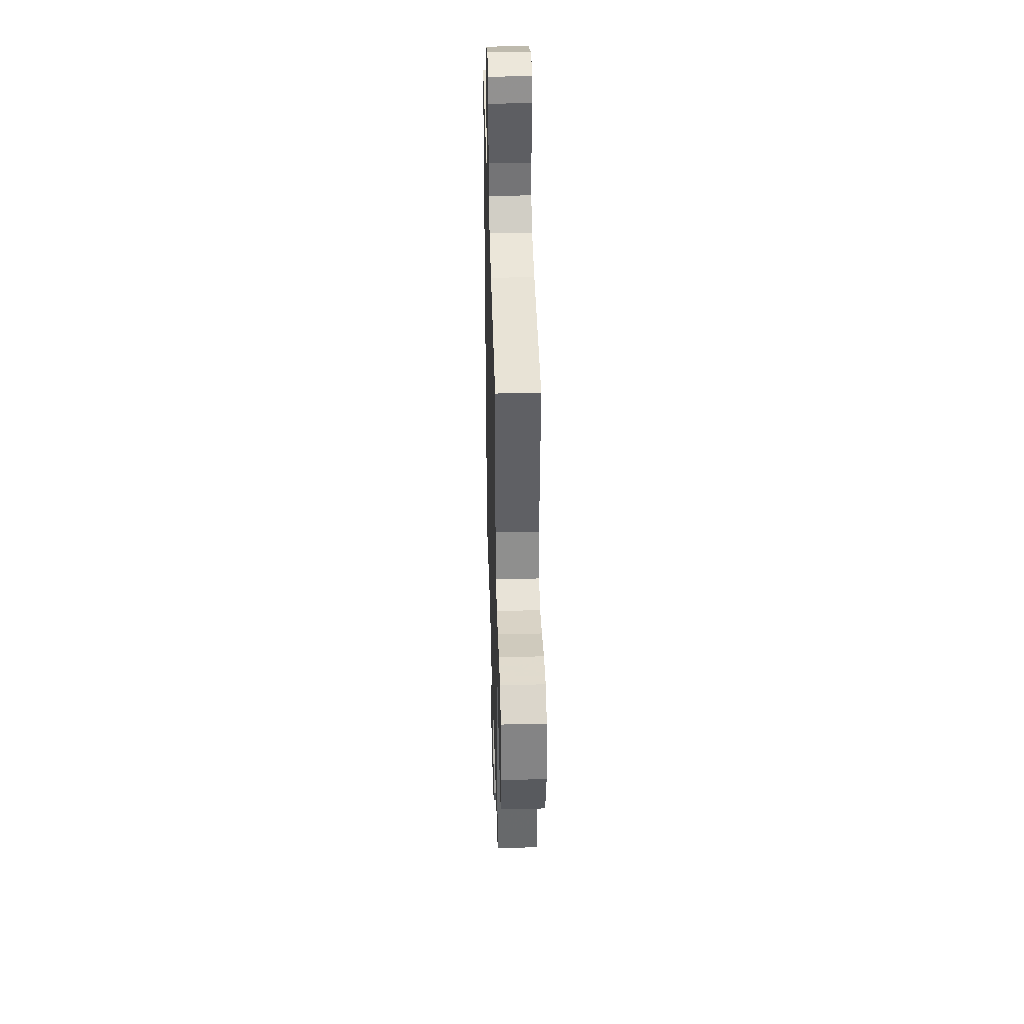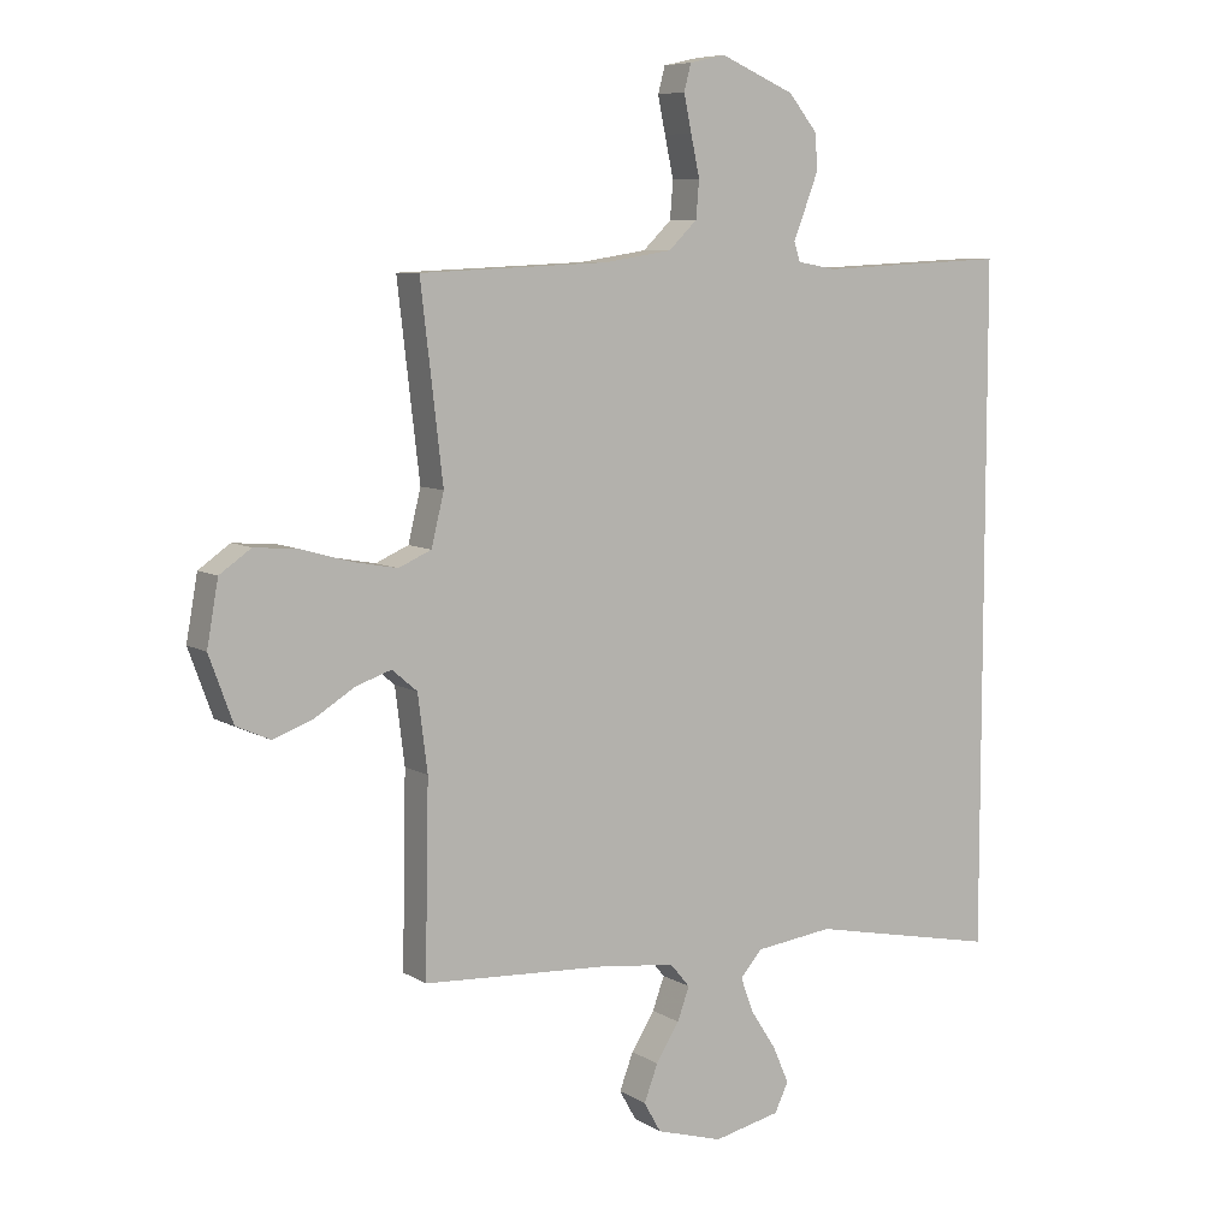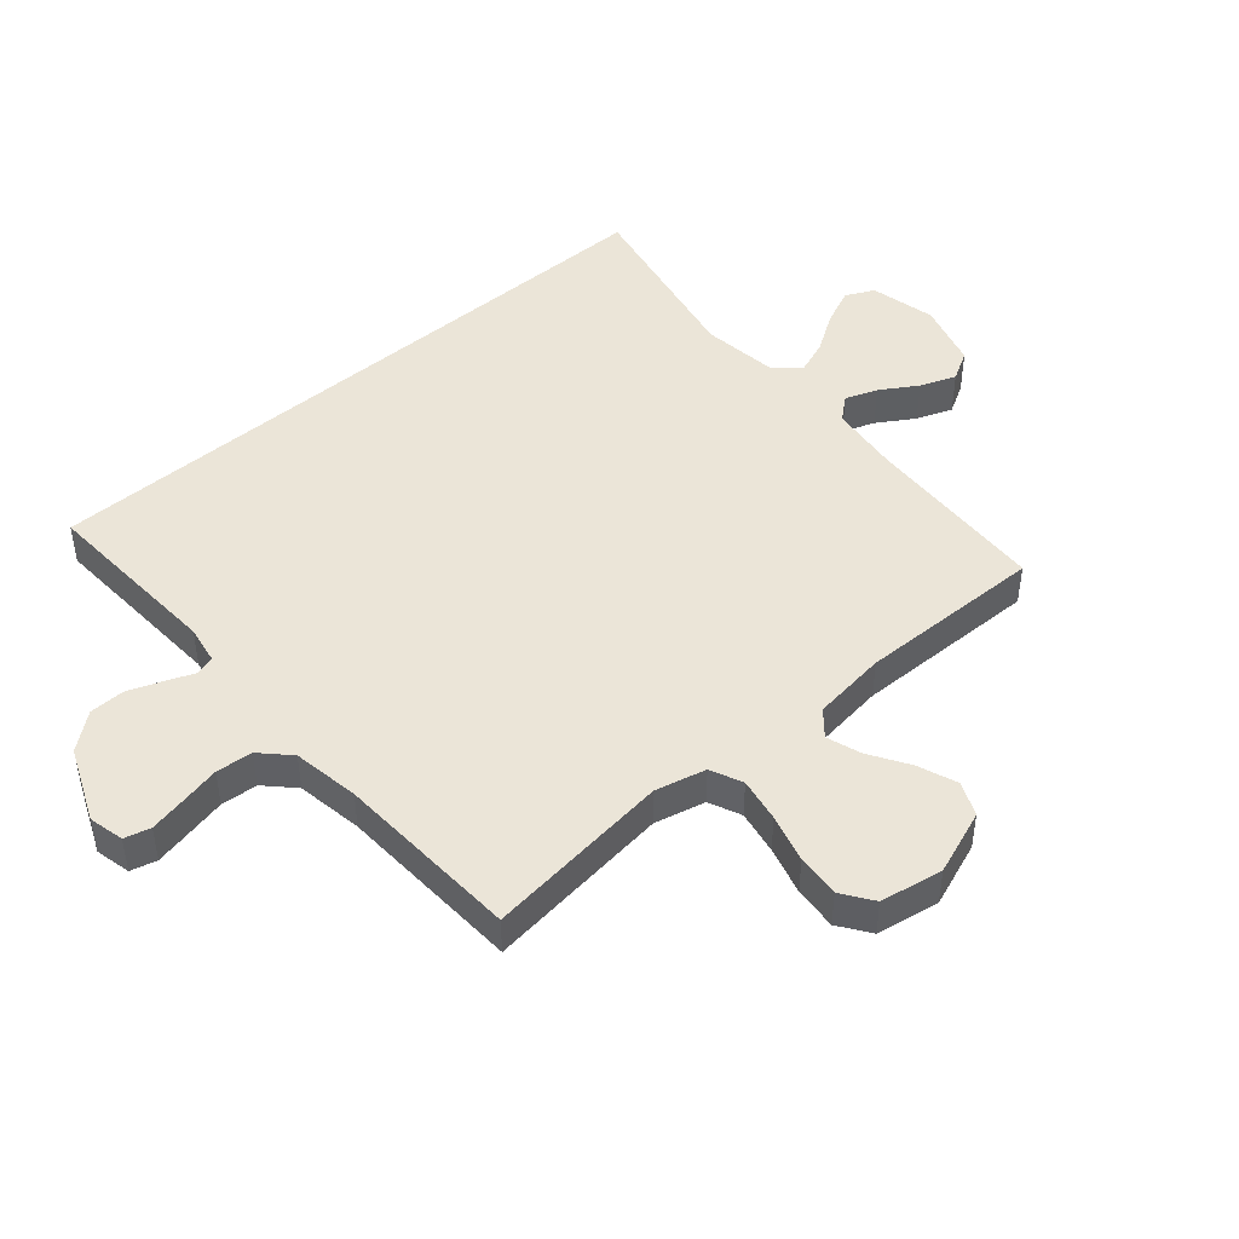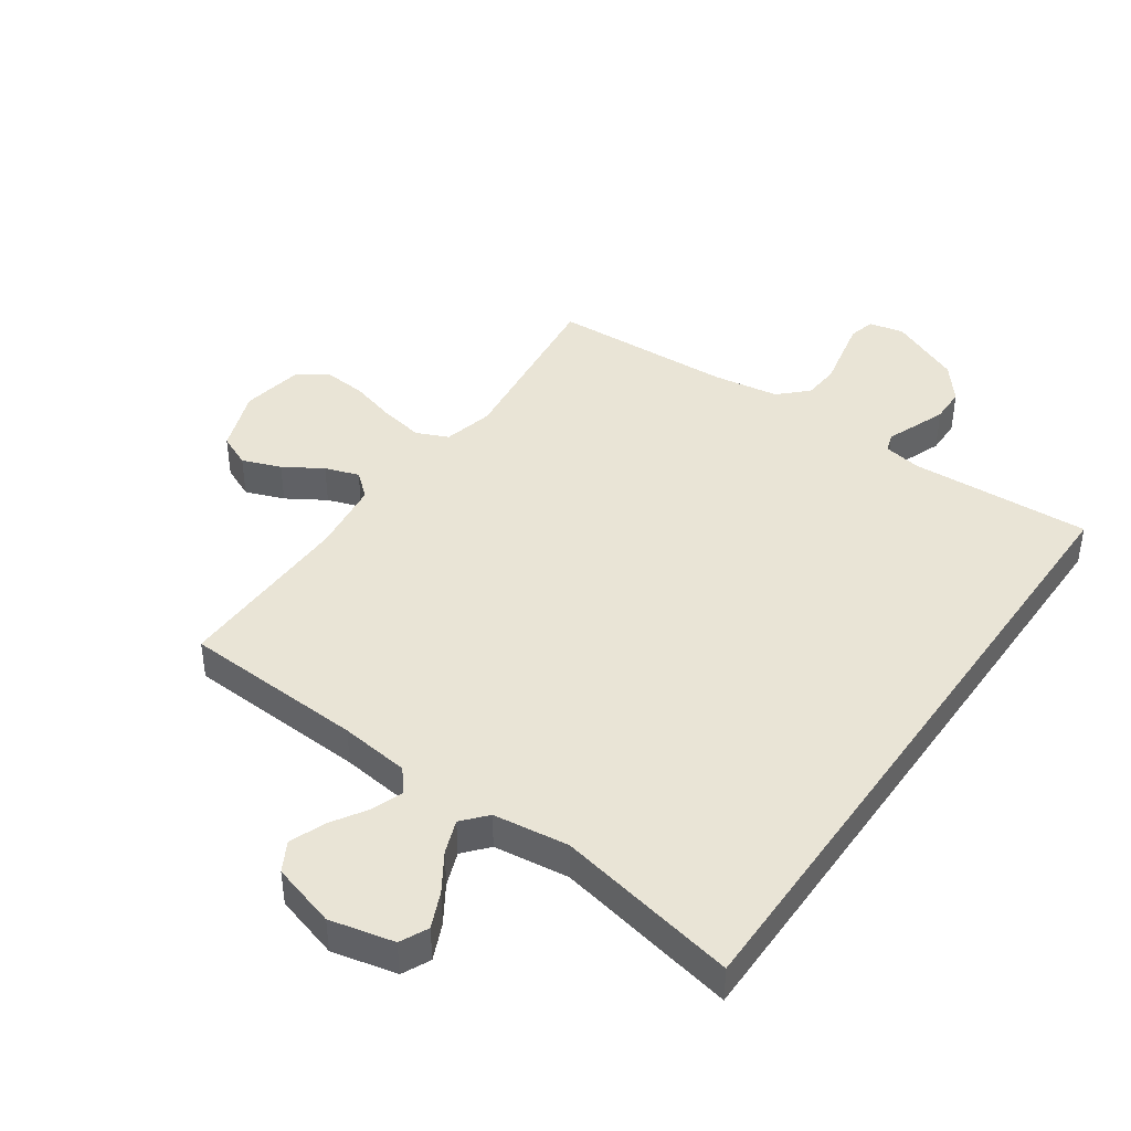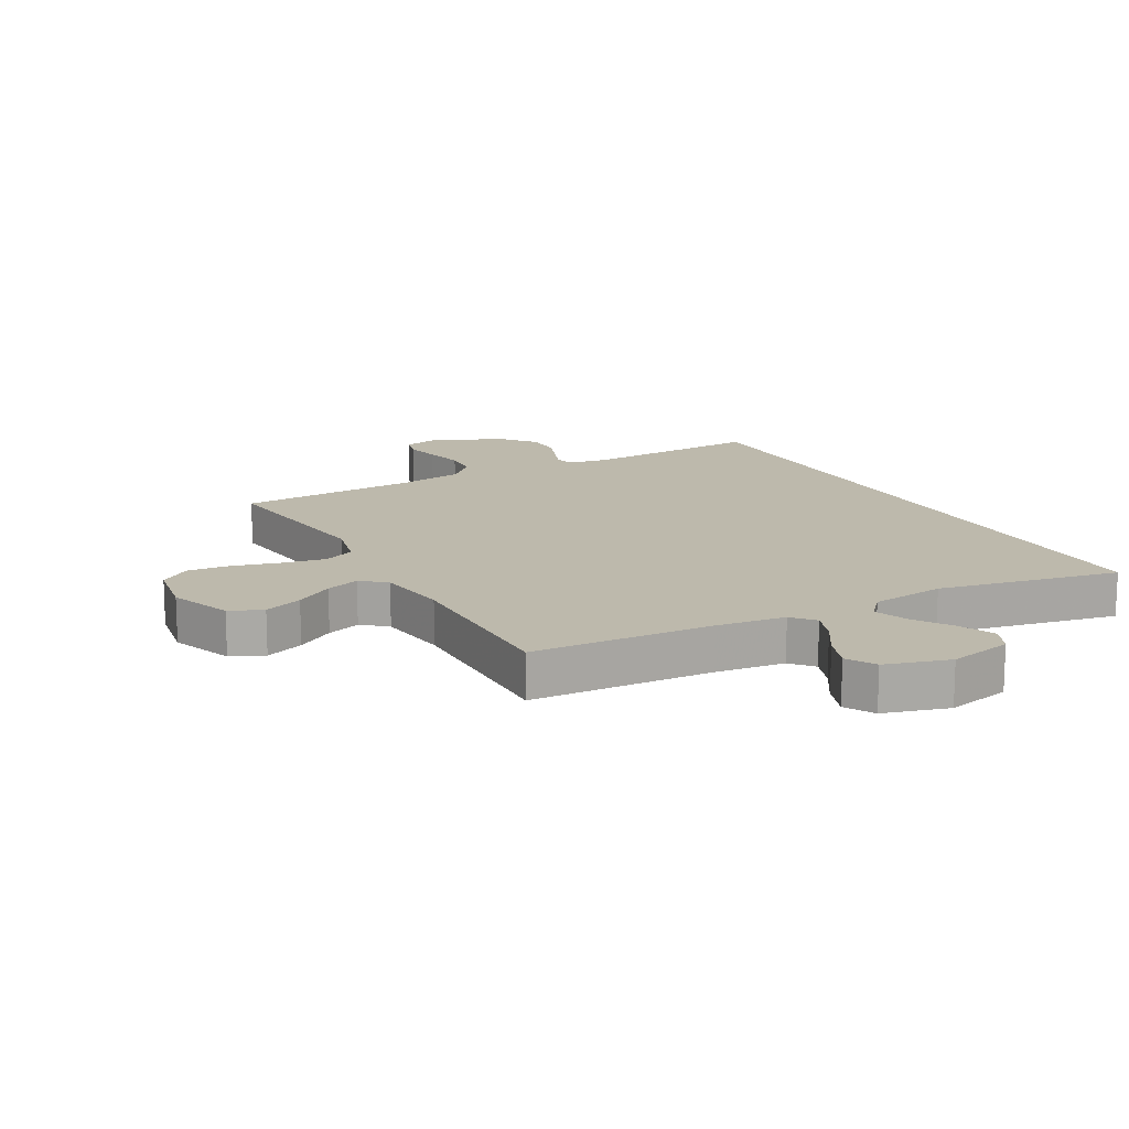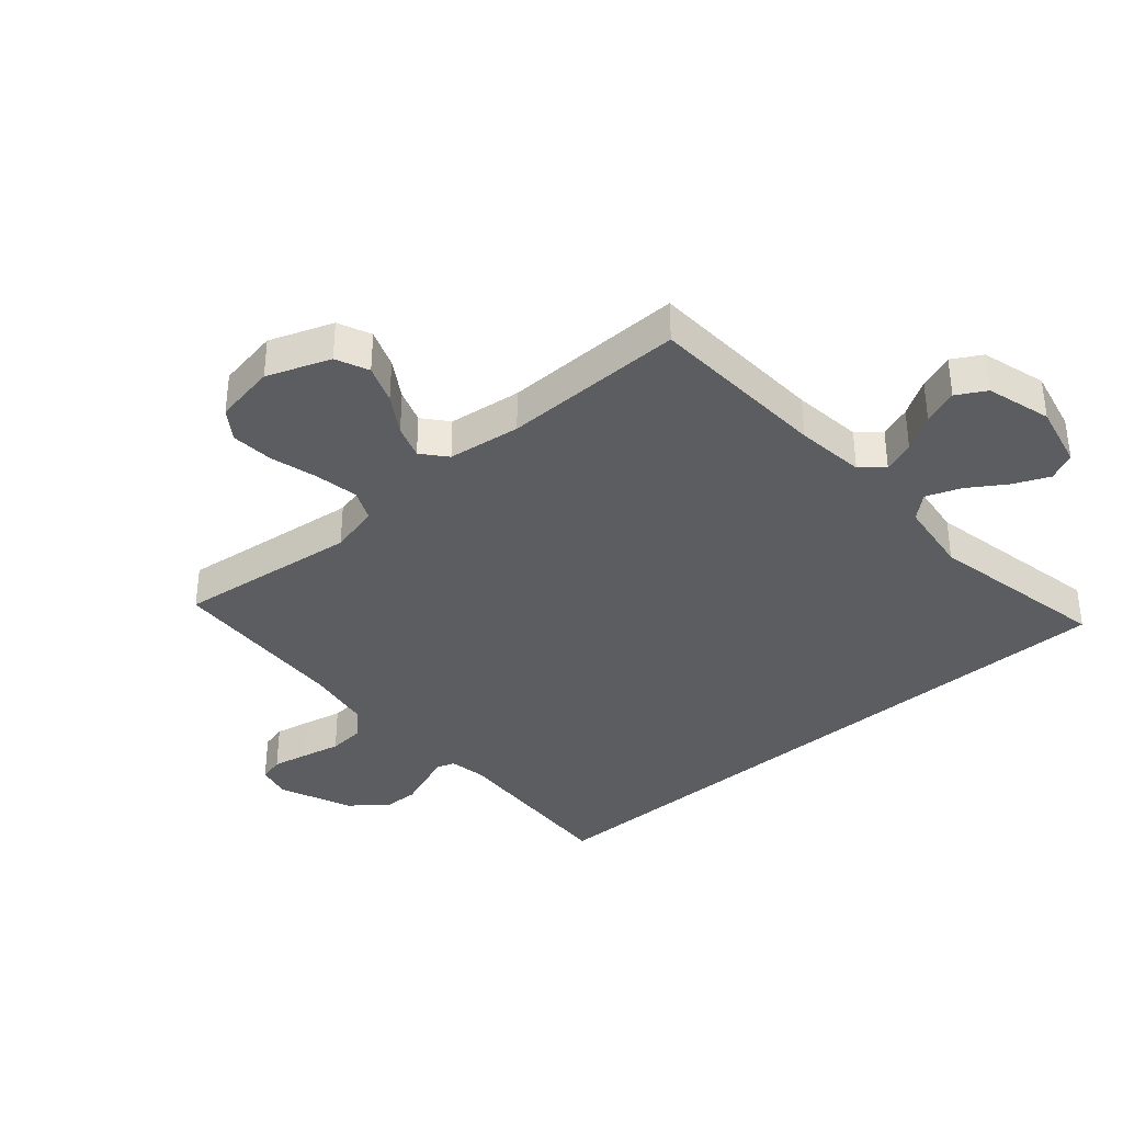
<metadata>
{"format":"obj","ext":"obj","renderer":"f3d","projection":"perspective","resolution":1024,"background":"white","views":[{"elev":38.7,"azim":88.4,"up":"+Z"},{"elev":7.5,"azim":148.4,"up":"+Z"},{"elev":46.0,"azim":49.0,"up":"+Y"},{"elev":42.6,"azim":-145.2,"up":"+Y"},{"elev":15.0,"azim":151.0,"up":"+Y"},{"elev":-36.5,"azim":130.8,"up":"+Y"}]}
</metadata>
<code>
v -0.5 0.07 0.518
v -0.2 0.07 0.503
v -0.138 0.07 0.514
v -0.128 0.07 0.545
v -0.146 0.07 0.59
v -0.167 0.07 0.645
v -0.166 0.07 0.703
v -0.119 0.07 0.761
v 0 0.07 0.812
v 0.057 0.07 0.799
v 0.068 0.07 0.757
v 0.056 0.07 0.699
v 0.042 0.07 0.634
v 0.047 0.07 0.575
v 0.092 0.07 0.531
v 0.2 0.07 0.514
v 0.5 0.07 0.5
v 0.465 0.07 0.2
v 0.485 0.07 0.118
v 0.537 0.07 0.095
v 0.608 0.07 0.108
v 0.686 0.07 0.13
v 0.756 0.07 0.136
v 0.806 0.07 0.101
v 0.824 0.07 0
v 0.786 0.07 -0.104
v 0.732 0.07 -0.128
v 0.668 0.07 -0.104
v 0.605 0.07 -0.065
v 0.549 0.07 -0.046
v 0.509 0.07 -0.08
v 0.494 0.07 -0.2
v 0.5 0.07 -0.5
v 0.2 0.07 -0.516
v 0.086 0.07 -0.53
v 0.055 0.07 -0.567
v 0.074 0.07 -0.619
v 0.111 0.07 -0.678
v 0.133 0.07 -0.736
v 0.106 0.07 -0.784
v 0 0.07 -0.815
v -0.106 0.07 -0.791
v -0.128 0.07 -0.745
v -0.102 0.07 -0.686
v -0.062 0.07 -0.624
v -0.041 0.07 -0.568
v -0.076 0.07 -0.528
v -0.2 0.07 -0.512
v -0.5 0.07 -0.572
v -0.5 0 0.518
v -0.2 0 0.503
v -0.138 0 0.514
v -0.128 0 0.545
v -0.146 0 0.59
v -0.167 0 0.645
v -0.166 0 0.703
v -0.119 0 0.761
v 0 0 0.812
v 0.057 0 0.799
v 0.068 0 0.757
v 0.056 0 0.699
v 0.042 0 0.634
v 0.047 0 0.575
v 0.092 0 0.531
v 0.2 0 0.514
v 0.5 0 0.5
v 0.465 0 0.2
v 0.485 0 0.118
v 0.537 0 0.095
v 0.608 0 0.108
v 0.686 0 0.13
v 0.756 0 0.136
v 0.806 0 0.101
v 0.824 0 0
v 0.786 0 -0.104
v 0.732 0 -0.128
v 0.668 0 -0.104
v 0.605 0 -0.065
v 0.549 0 -0.046
v 0.509 0 -0.08
v 0.494 0 -0.2
v 0.5 0 -0.5
v 0.2 0 -0.516
v 0.086 0 -0.53
v 0.055 0 -0.567
v 0.074 0 -0.619
v 0.111 0 -0.678
v 0.133 0 -0.736
v 0.106 0 -0.784
v 0 0 -0.815
v -0.106 0 -0.791
v -0.128 0 -0.745
v -0.102 0 -0.686
v -0.062 0 -0.624
v -0.041 0 -0.568
v -0.076 0 -0.528
v -0.2 0 -0.512
v -0.5 0 -0.572
f 48 49 1 2
f 47 48 2 3
f 46 47 3 4
f 42 43 44 45
f 42 45 46
f 41 42 46
f 37 38 39 40
f 36 37 40 41
f 32 33 34
f 31 32 34 35
f 26 27 28 29
f 26 29 30
f 25 26 30
f 24 25 30
f 21 22 23 24
f 20 21 24 30
f 19 20 30 31
f 16 17 18
f 15 16 18 19
f 14 15 19 31
f 10 11 12 13
f 8 9 10 13
f 8 13 14
f 4 5 6 7
f 4 7 8 14
f 36 41 46 4
f 35 36 4 14
f 14 31 35
f 51 50 98 97
f 52 51 97 96
f 53 52 96 95
f 94 93 92 91
f 95 94 91
f 95 91 90
f 89 88 87 86
f 90 89 86 85
f 83 82 81
f 84 83 81 80
f 78 77 76 75
f 79 78 75
f 79 75 74
f 79 74 73
f 73 72 71 70
f 79 73 70 69
f 80 79 69 68
f 67 66 65
f 68 67 65 64
f 80 68 64 63
f 62 61 60 59
f 62 59 58 57
f 63 62 57
f 56 55 54 53
f 63 57 56 53
f 53 95 90 85
f 63 53 85 84
f 84 80 63
f 1 50 51 2
f 2 51 52 3
f 3 52 53 4
f 4 53 54 5
f 5 54 55 6
f 6 55 56 7
f 7 56 57 8
f 8 57 58 9
f 9 58 59 10
f 10 59 60 11
f 11 60 61 12
f 12 61 62 13
f 13 62 63 14
f 14 63 64 15
f 15 64 65 16
f 16 65 66 17
f 17 66 67 18
f 18 67 68 19
f 19 68 69 20
f 20 69 70 21
f 21 70 71 22
f 22 71 72 23
f 23 72 73 24
f 24 73 74 25
f 25 74 75 26
f 26 75 76 27
f 27 76 77 28
f 28 77 78 29
f 29 78 79 30
f 30 79 80 31
f 31 80 81 32
f 32 81 82 33
f 33 82 83 34
f 34 83 84 35
f 35 84 85 36
f 36 85 86 37
f 37 86 87 38
f 38 87 88 39
f 39 88 89 40
f 40 89 90 41
f 41 90 91 42
f 42 91 92 43
f 43 92 93 44
f 44 93 94 45
f 45 94 95 46
f 46 95 96 47
f 47 96 97 48
f 48 97 98 49
f 49 98 50 1

</code>
